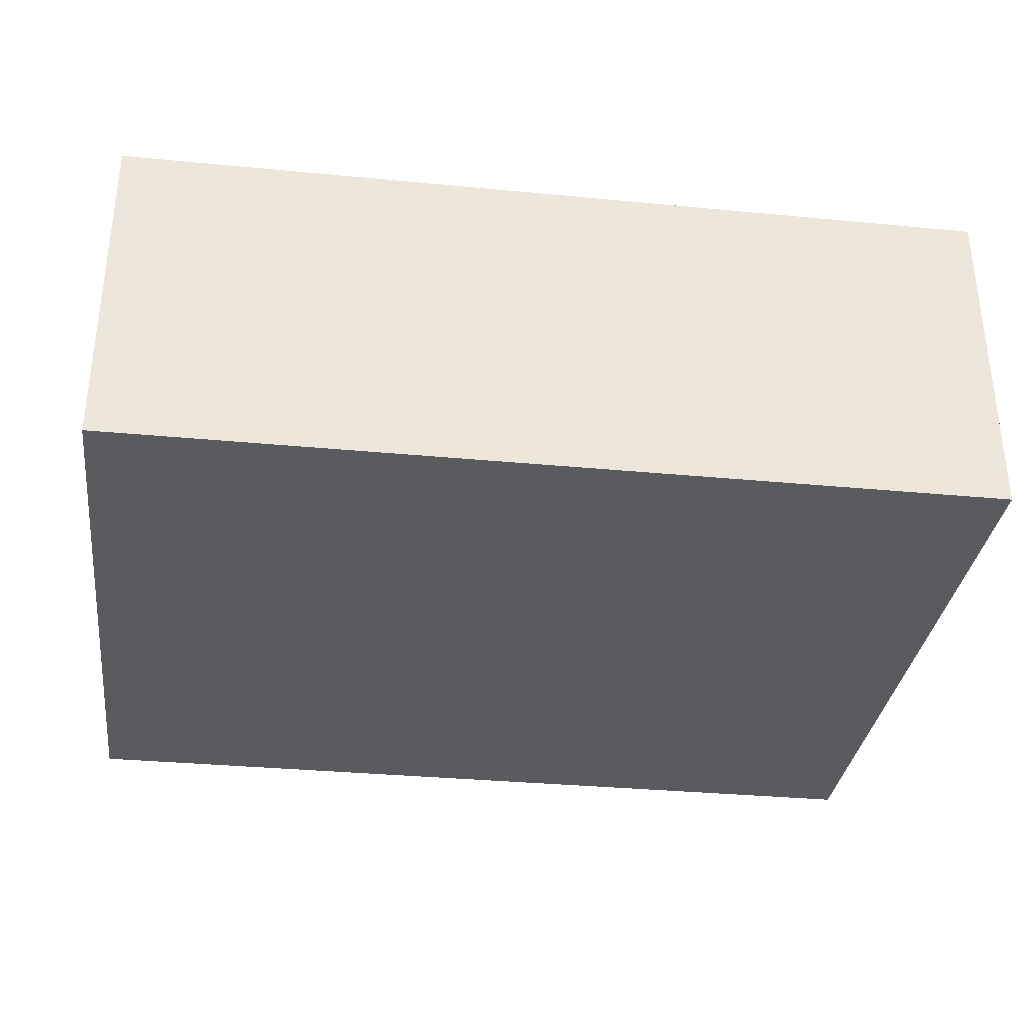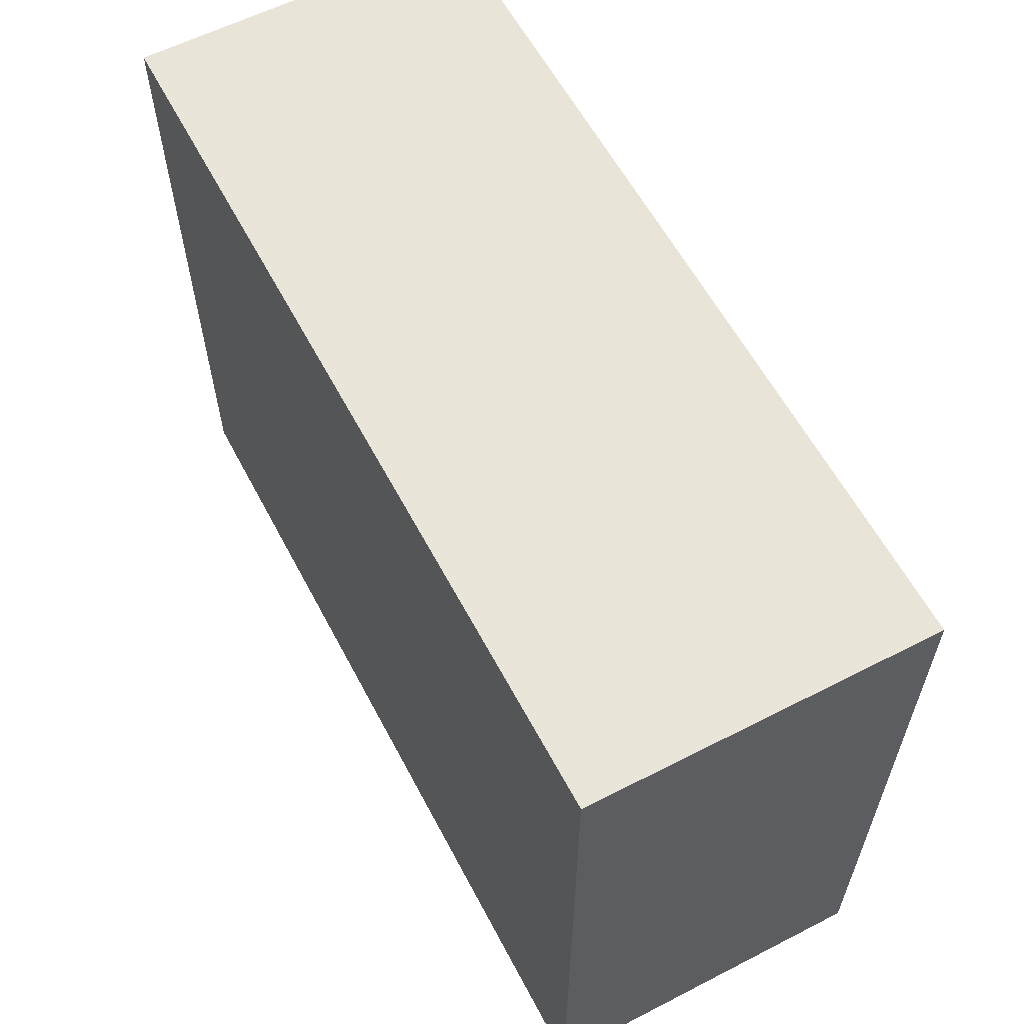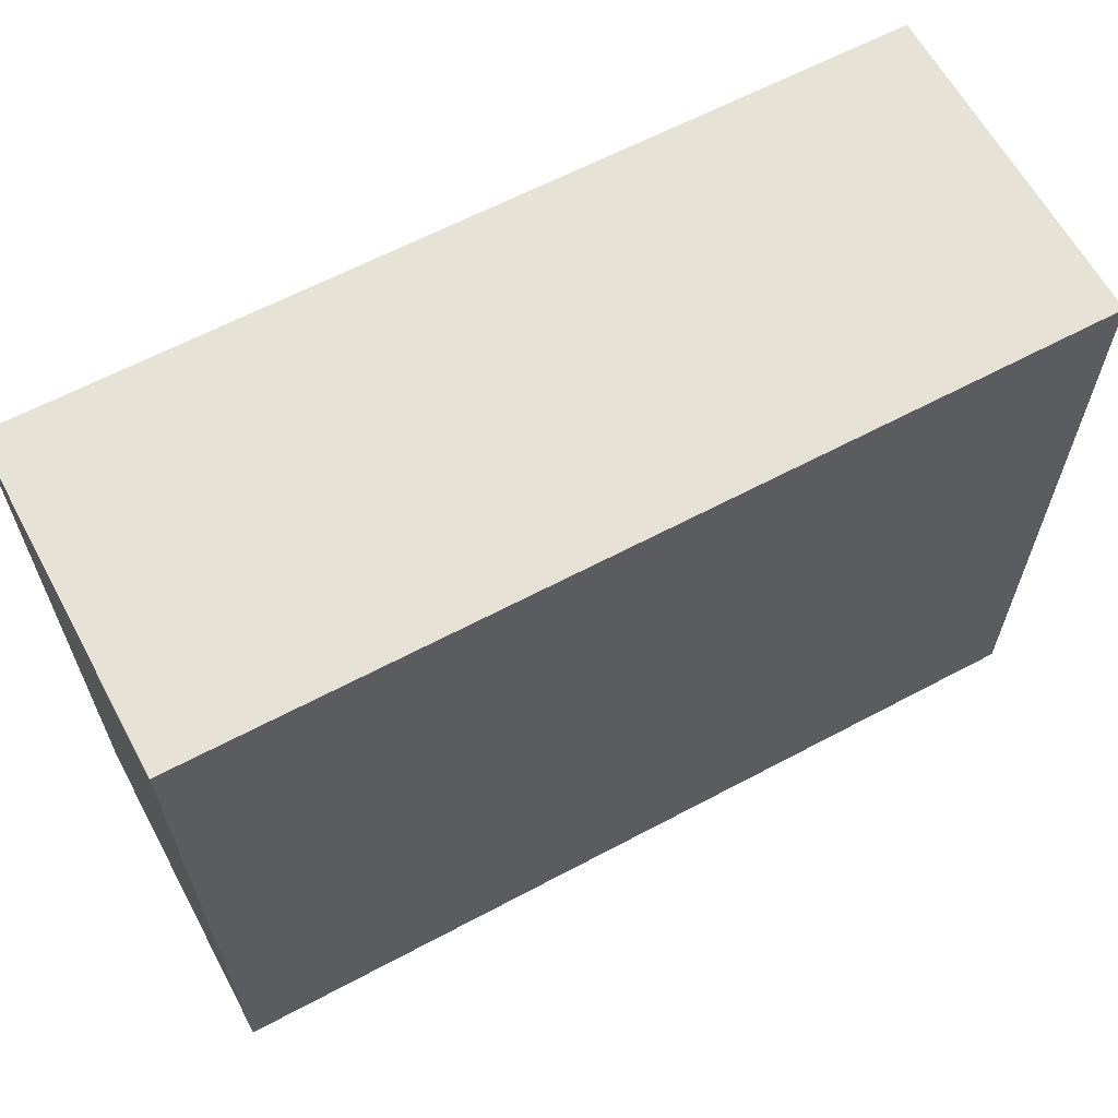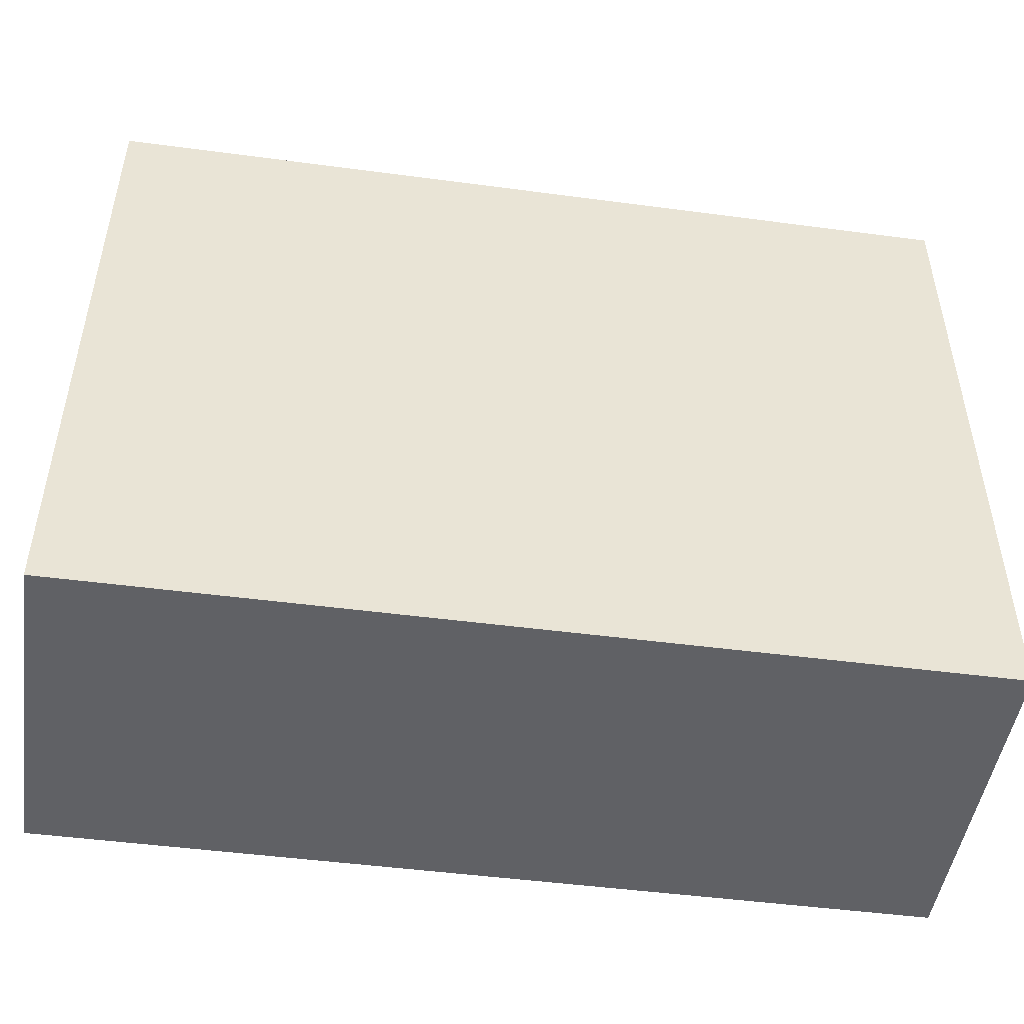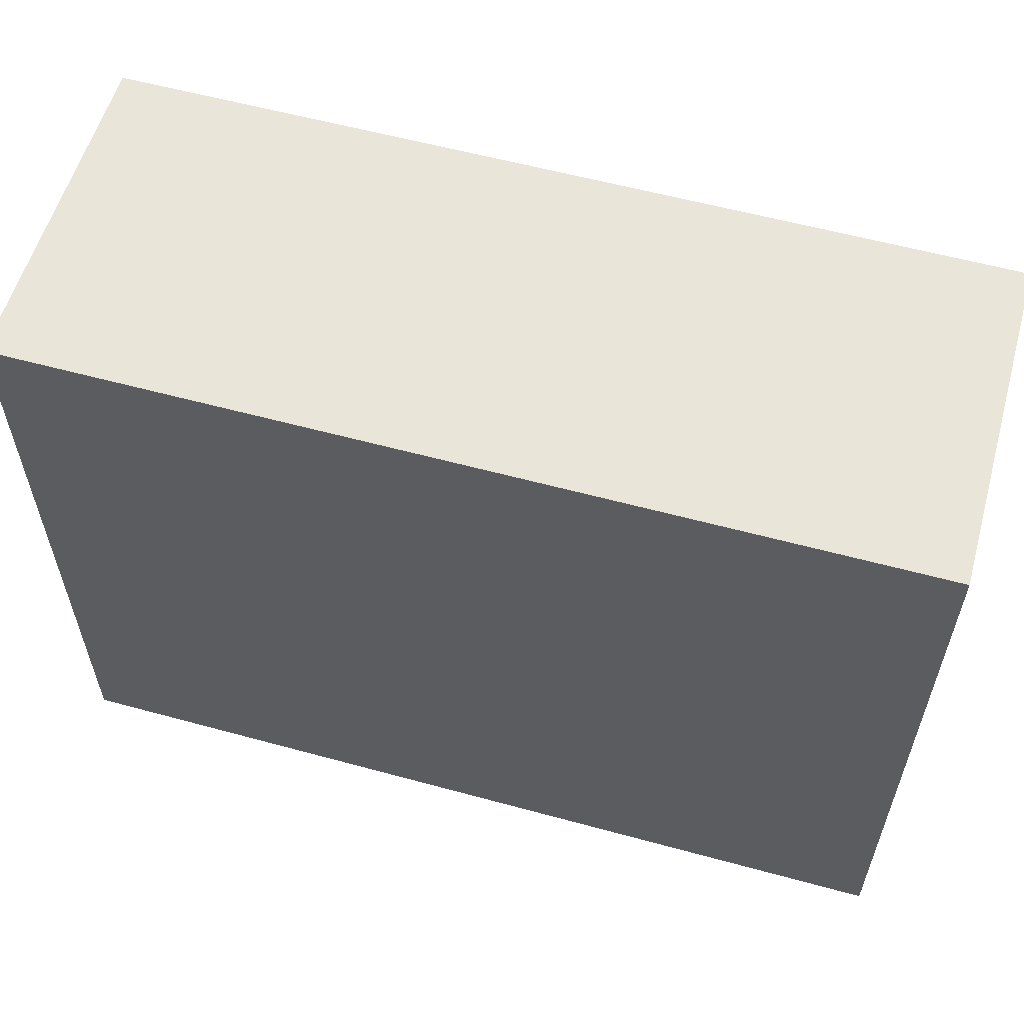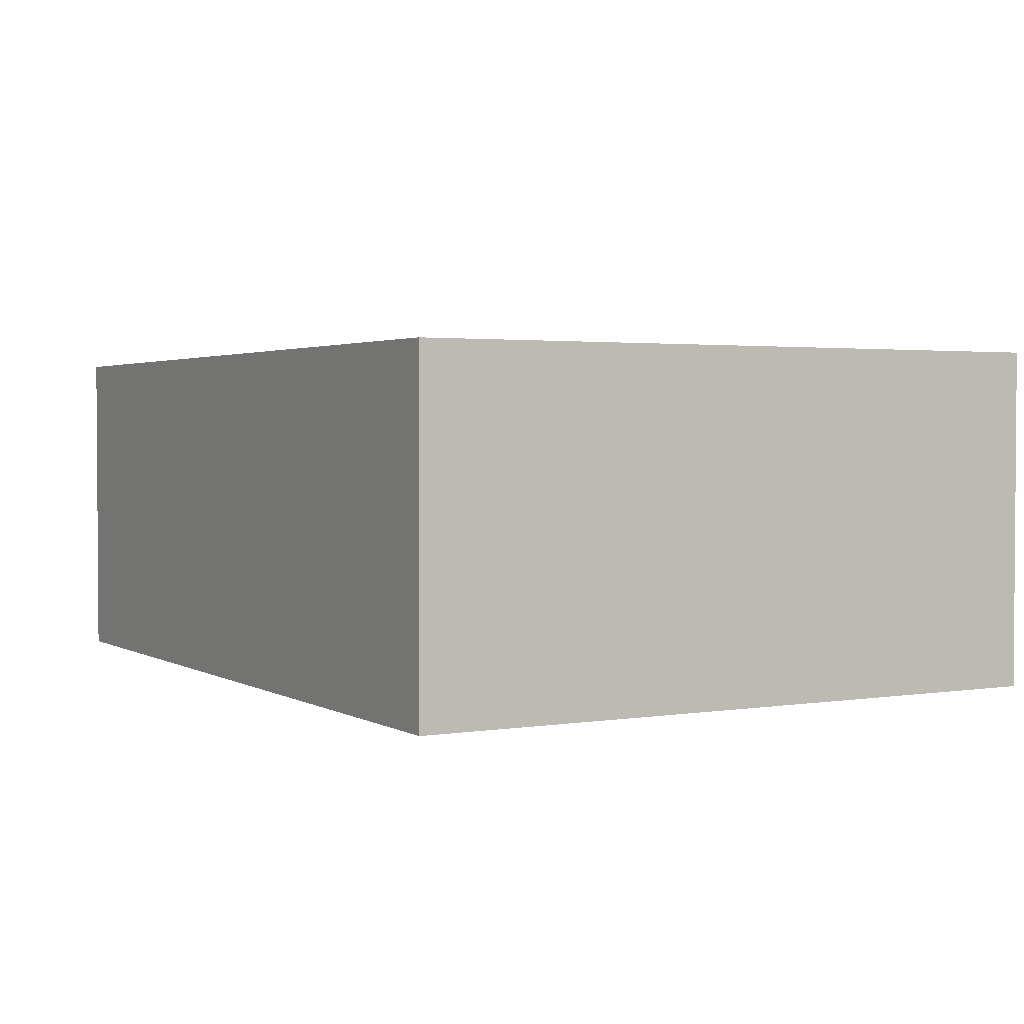
<metadata>
{"format":"obj","ext":"obj","renderer":"f3d","projection":"perspective","resolution":1024,"background":"white","views":[{"elev":-33.3,"azim":172.5,"up":"+Y"},{"elev":59.8,"azim":-117.8,"up":"+Z"},{"elev":62.9,"azim":-28.3,"up":"+Z"},{"elev":-48.2,"azim":-8.5,"up":"+Z"},{"elev":58.0,"azim":-164.2,"up":"+Z"},{"elev":2.3,"azim":-119.4,"up":"+Y"}]}
</metadata>
<code>
o 12398
v 2173 1866 7.8
v 2173 1866 7.8
v 2173 1866 7.8
v 2173 1866 7.9
v 2173 1866 7.9
v 2173 1866 7.9
v 2173 1866 7.8
v 2173 1866 7.8
v 2173 1866 7.8
v 2173 1866 7.9
v 2173 1866 7.8
v 2173 1866 7.9
v 2173 1866 7.9
v 2173 1866 7.9
v 2173 1866 7.9
v 2173 1866 7.9
v 2173 1866 7.8
v 2173 1866 7.9
v 2173 1866 7.8
v 2173 1866 7.9
v 2173 1866 7.9
v 2173 1866 7.8
v 2173 1866 7.9
v 2173 1866 7.9
v 2173 1866 7.8
v 2173 1866 7.8
v 2173 1866 7.9
v 2173 1866 7.8
v 2173 1866 7.8
f 1 2 3
f 1 4 5
f 6 2 7
f 8 9 7
f 10 7 11
f 12 13 14
f 14 15 16
f 17 15 18
f 19 20 21
f 22 23 20
f 24 25 26
f 27 28 29

</code>
